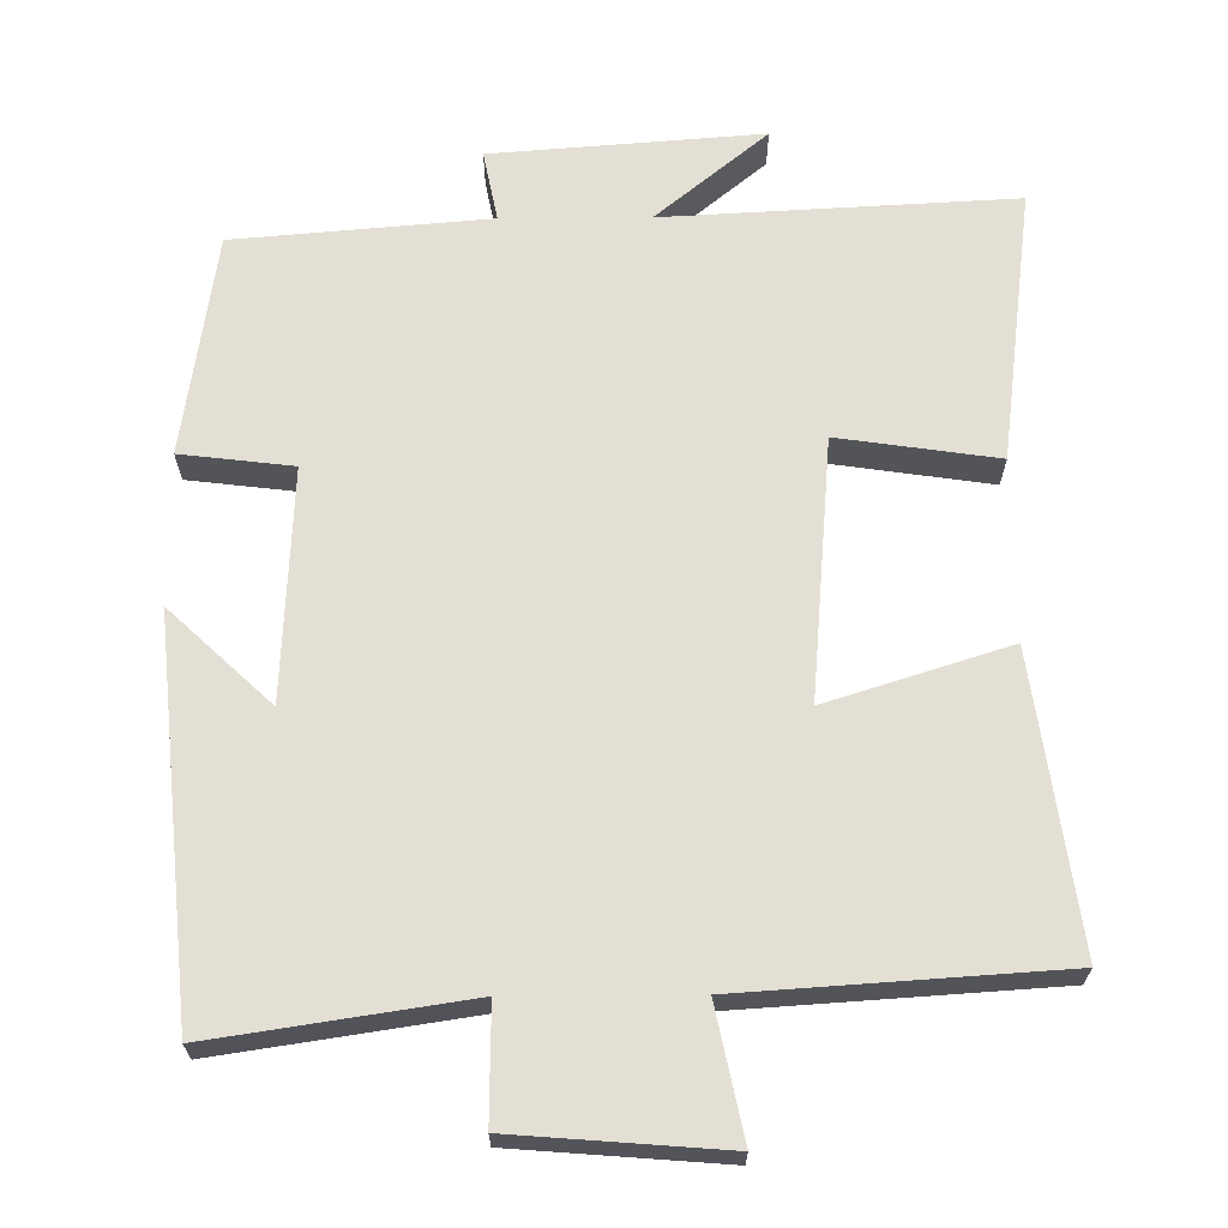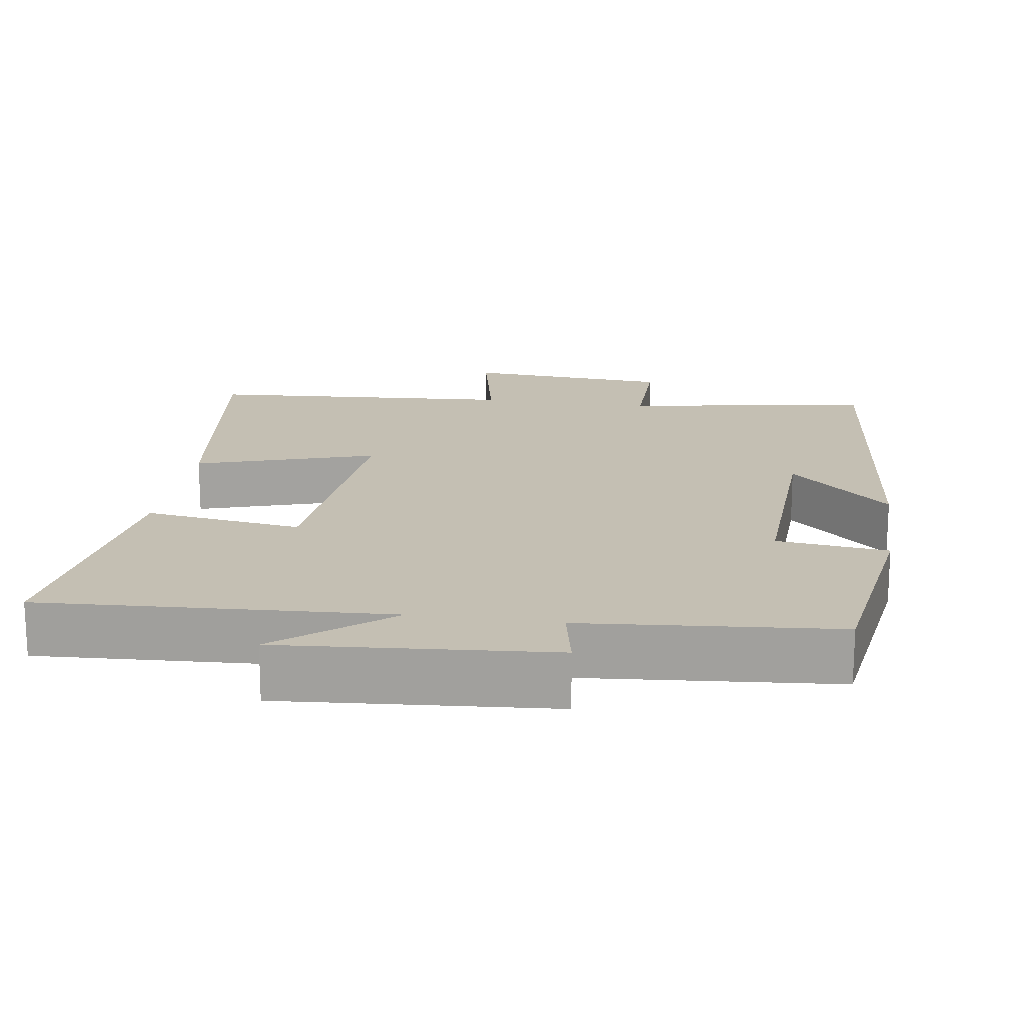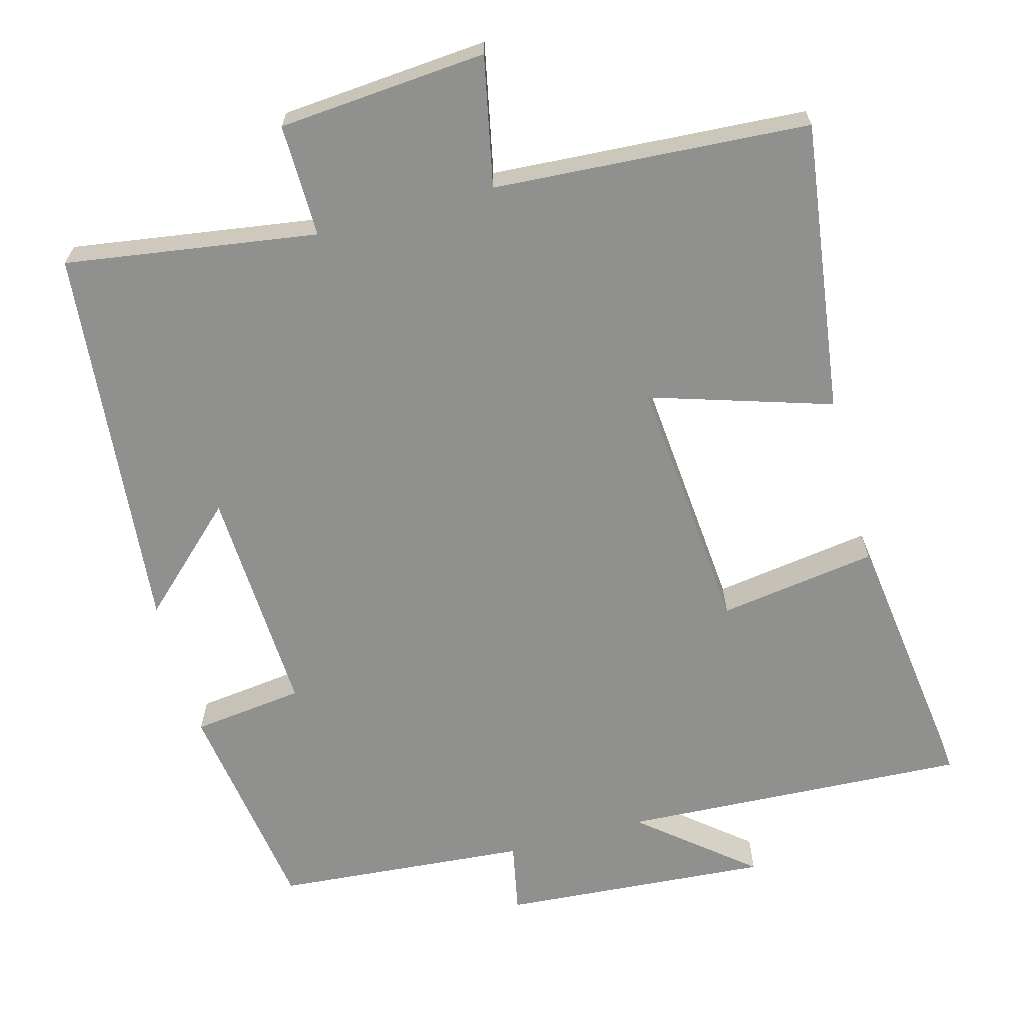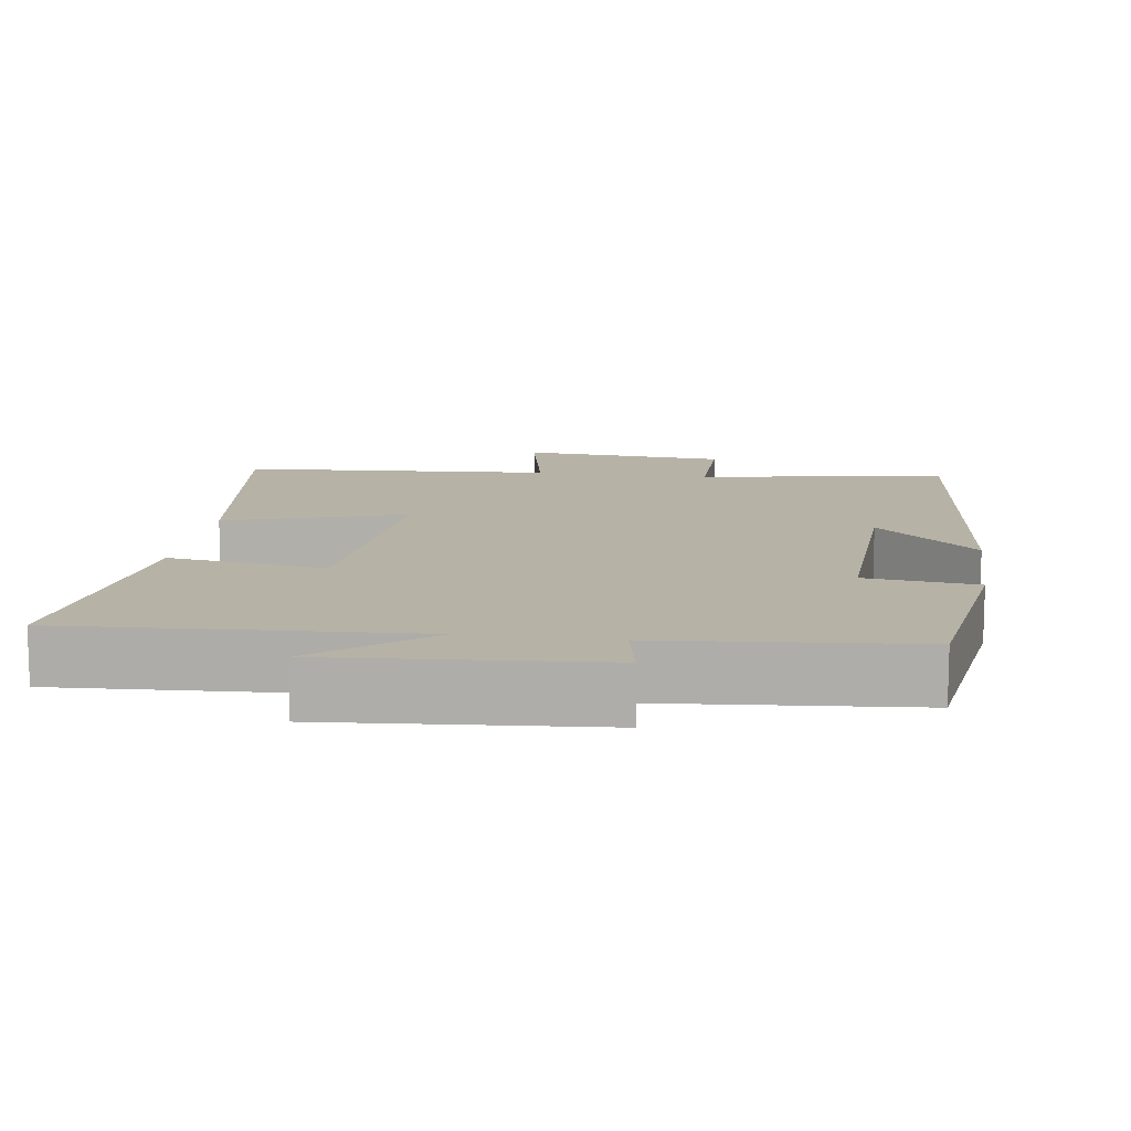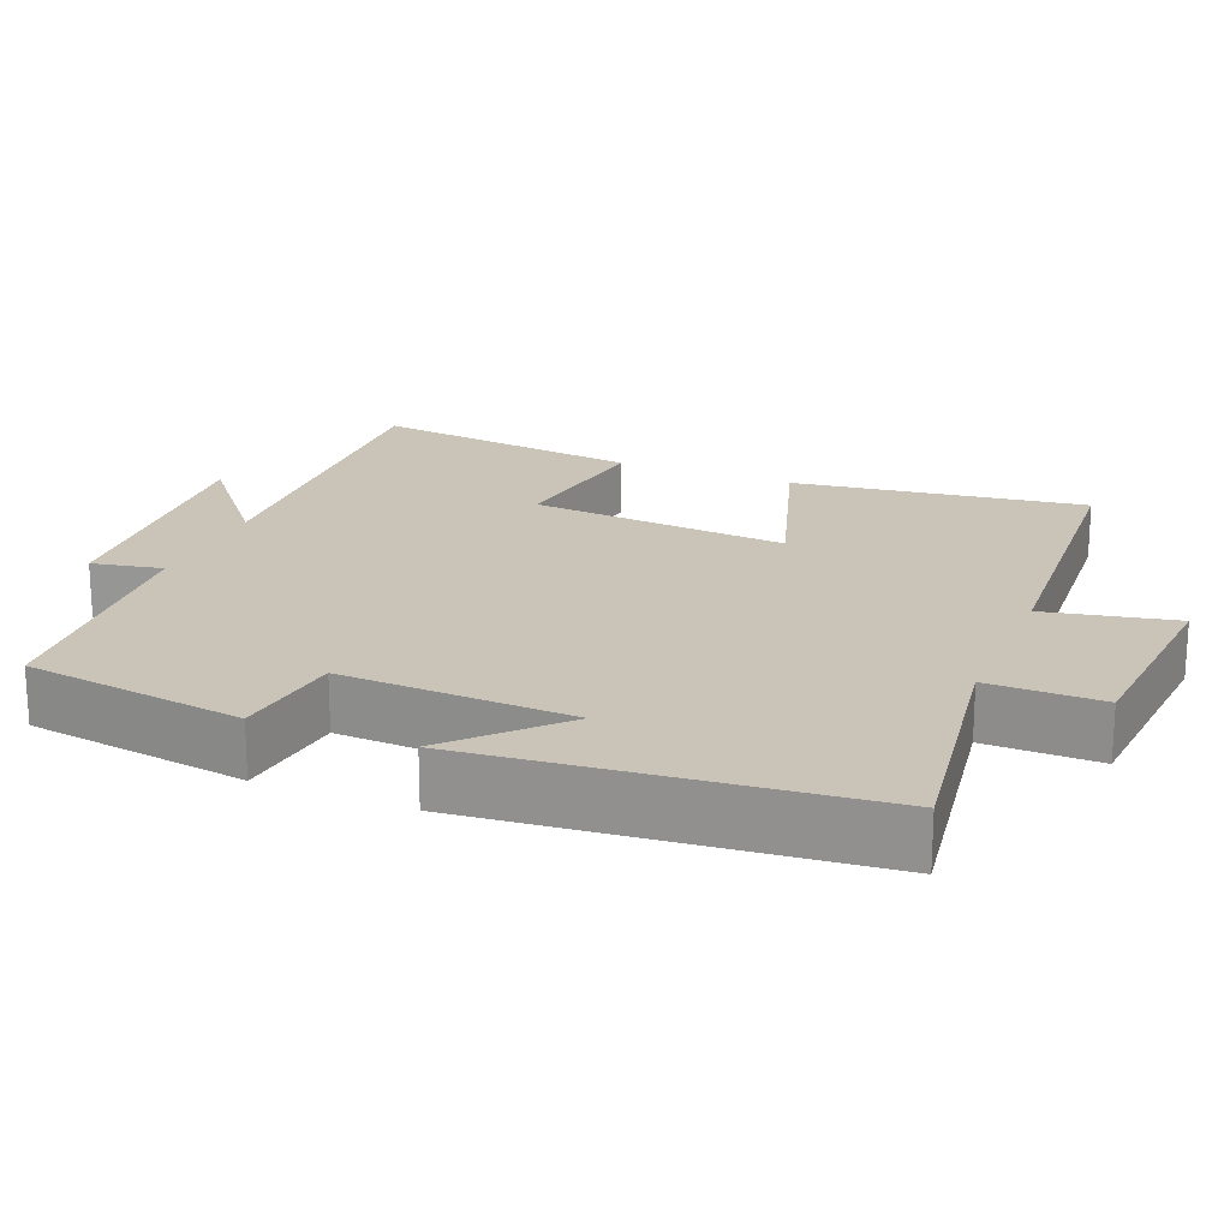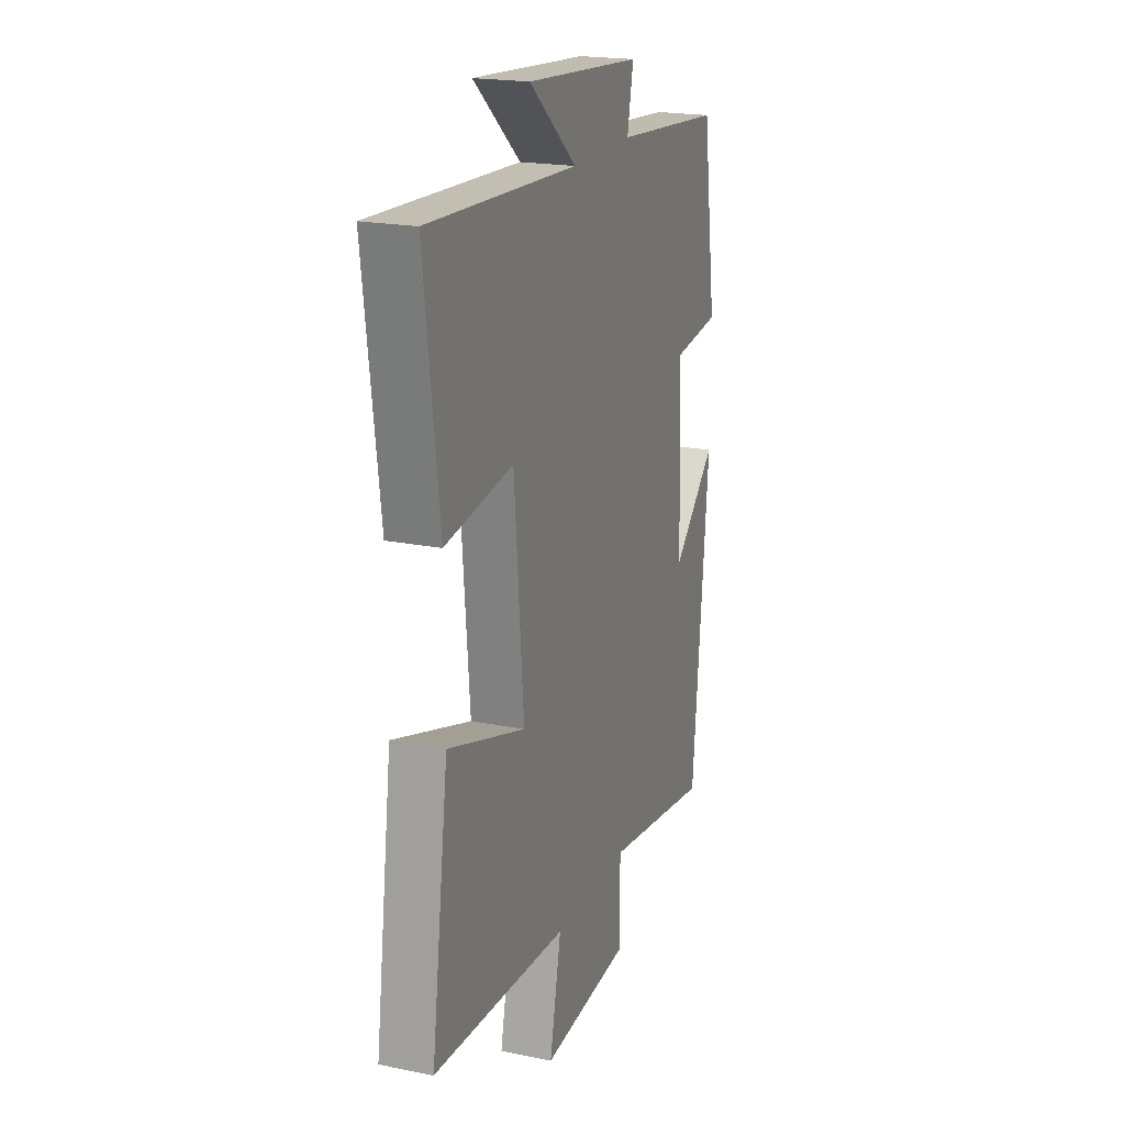
<metadata>
{"format":"obj","ext":"obj","renderer":"f3d","projection":"perspective","resolution":1024,"background":"white","views":[{"elev":66.3,"azim":179.6,"up":"+Y"},{"elev":17.8,"azim":8.4,"up":"+Y"},{"elev":-65.6,"azim":-164.7,"up":"+Y"},{"elev":12.2,"azim":8.0,"up":"+Y"},{"elev":19.9,"azim":112.3,"up":"+Y"},{"elev":20.2,"azim":-69.8,"up":"+Z"}]}
</metadata>
<code>
v 0.449 0.07 -0.551
v 0.111 0.07 -0.5
v 0.113 0.07 -0.652
v -0.167 0.07 -0.674
v -0.131 0.07 -0.5
v -0.554 0.07 -0.472
v -0.5 0.07 -0.081
v -0.257 0.07 -0.158
v -0.287 0.07 0.19
v -0.5 0.07 0.159
v -0.547 0.07 0.525
v -0.079 0.07 0.5
v -0.228 0.07 0.623
v 0.134 0.07 0.595
v 0.115 0.07 0.5
v 0.456 0.07 0.471
v 0.5 0.07 0.173
v 0.35 0.07 0.155
v 0.364 0.07 -0.155
v 0.5 0.07 -0.027
v 0.449 0 -0.551
v 0.111 0 -0.5
v 0.113 0 -0.652
v -0.167 0 -0.674
v -0.131 0 -0.5
v -0.554 0 -0.472
v -0.5 0 -0.081
v -0.257 0 -0.158
v -0.287 0 0.19
v -0.5 0 0.159
v -0.547 0 0.525
v -0.079 0 0.5
v -0.228 0 0.623
v 0.134 0 0.595
v 0.115 0 0.5
v 0.456 0 0.471
v 0.5 0 0.173
v 0.35 0 0.155
v 0.364 0 -0.155
v 0.5 0 -0.027
f 19 20 1 2
f 18 19 2
f 15 16 17 18
f 15 18 2
f 12 13 14 15
f 12 15 2
f 9 10 11 12
f 8 9 12 2
f 5 6 7 8
f 5 8 2 3
f 3 4 5
f 22 21 40 39
f 22 39 38
f 38 37 36 35
f 22 38 35
f 35 34 33 32
f 22 35 32
f 32 31 30 29
f 22 32 29 28
f 28 27 26 25
f 23 22 28 25
f 25 24 23
f 1 21 22 2
f 2 22 23 3
f 3 23 24 4
f 4 24 25 5
f 5 25 26 6
f 6 26 27 7
f 7 27 28 8
f 8 28 29 9
f 9 29 30 10
f 10 30 31 11
f 11 31 32 12
f 12 32 33 13
f 13 33 34 14
f 14 34 35 15
f 15 35 36 16
f 16 36 37 17
f 17 37 38 18
f 18 38 39 19
f 19 39 40 20
f 20 40 21 1

</code>
